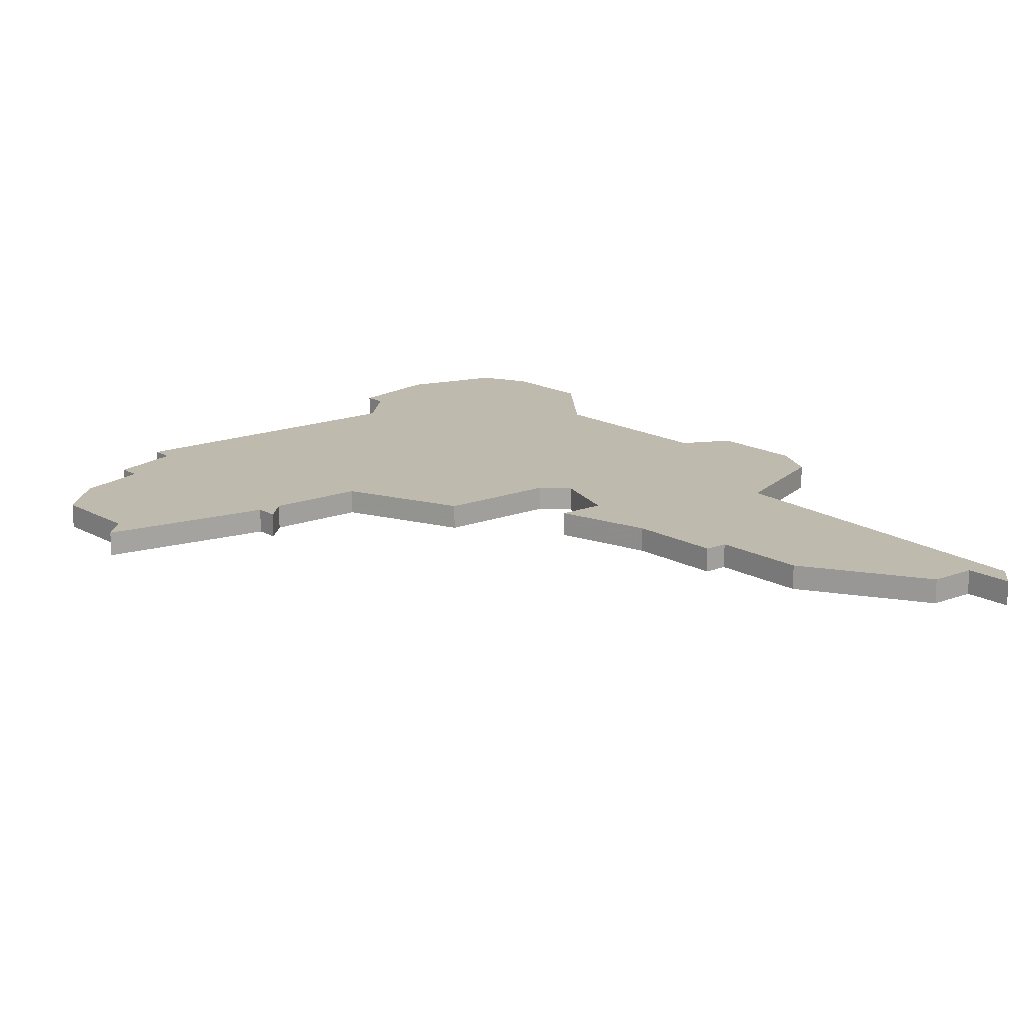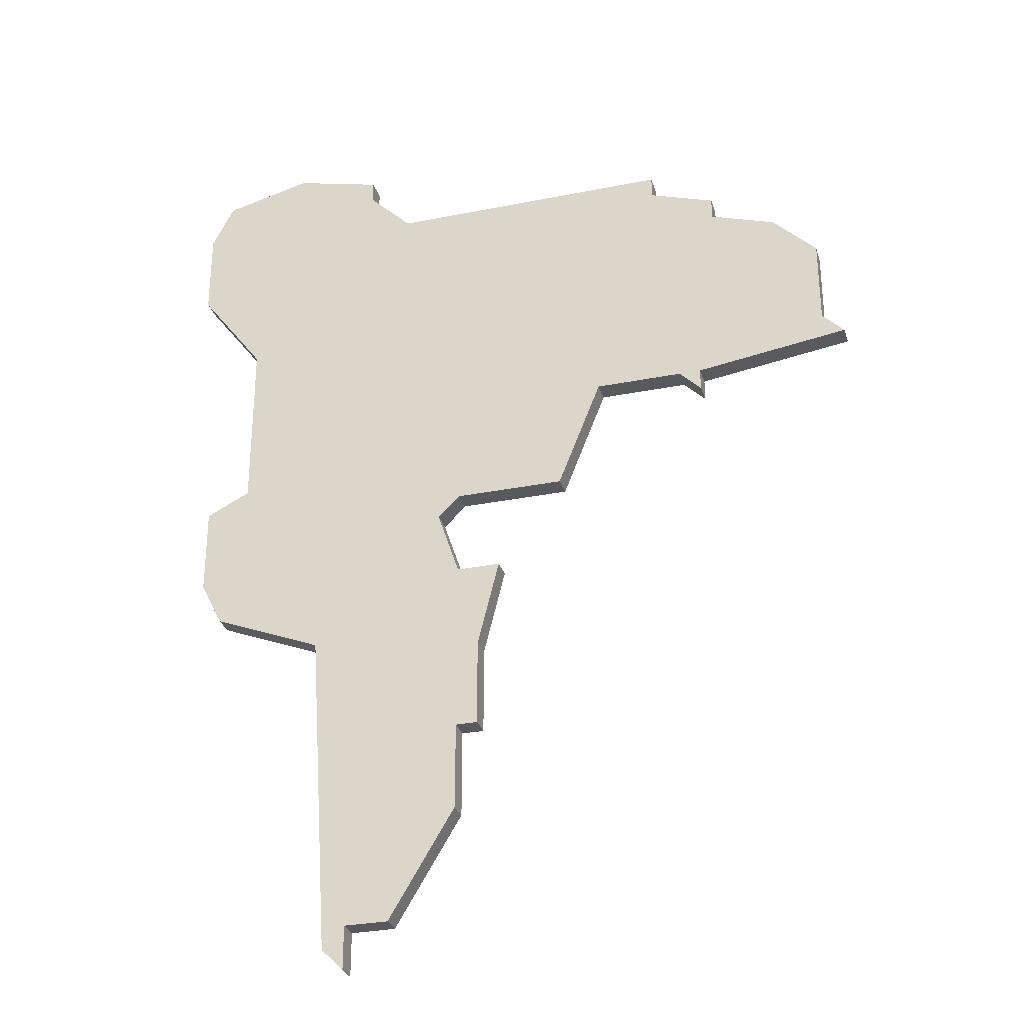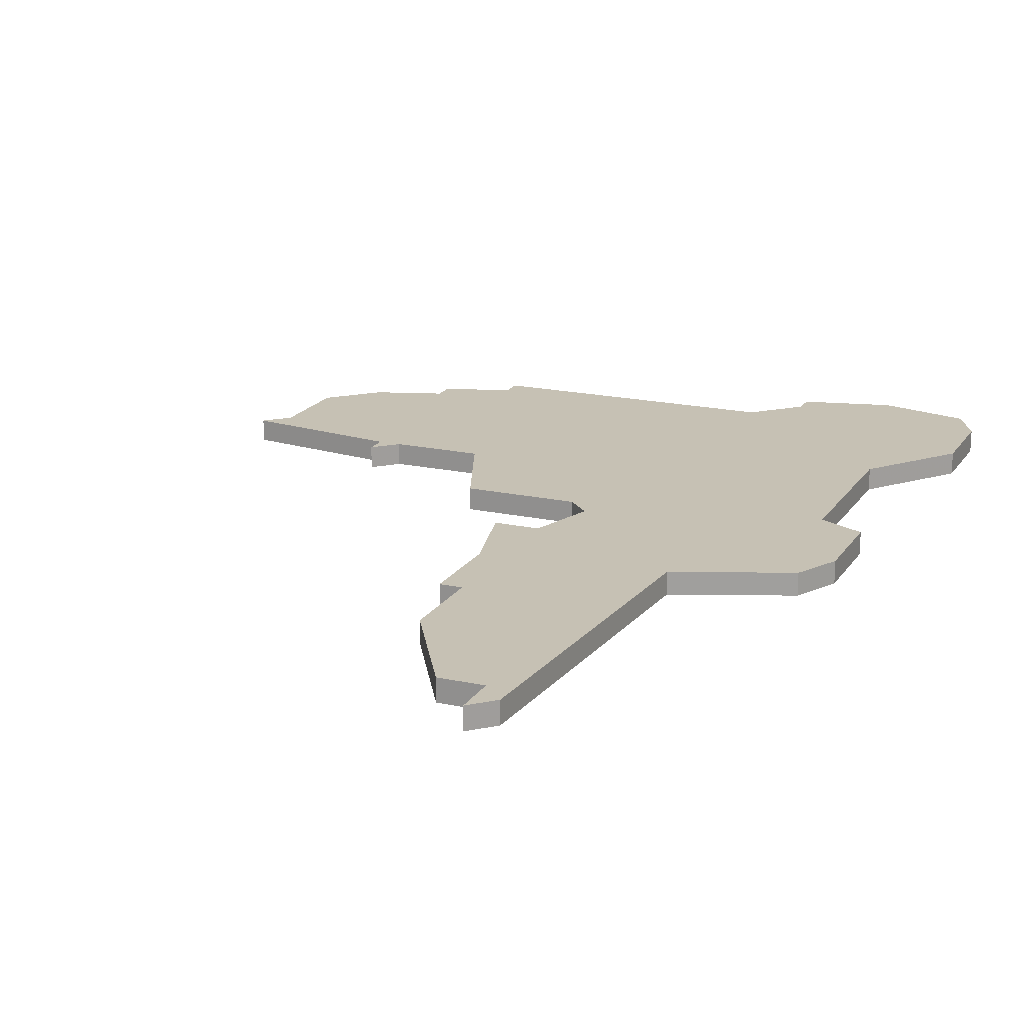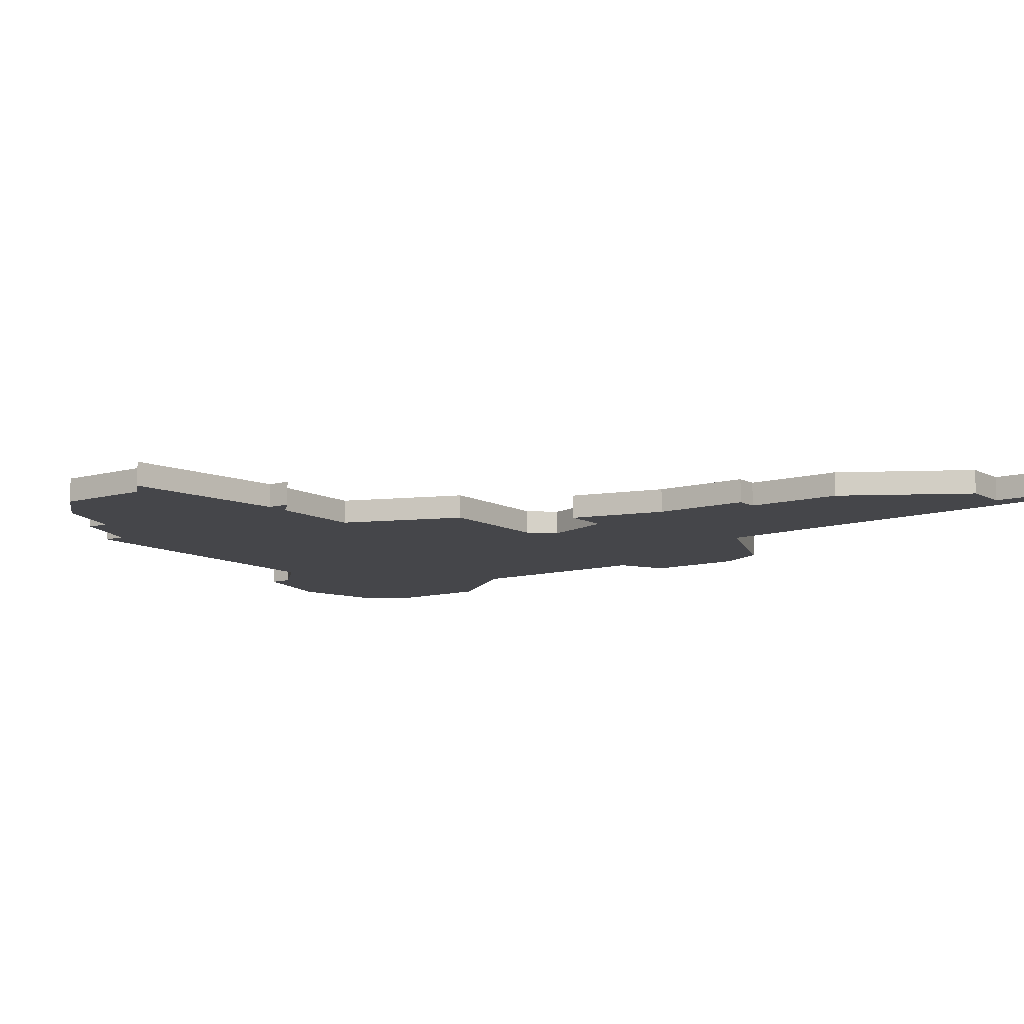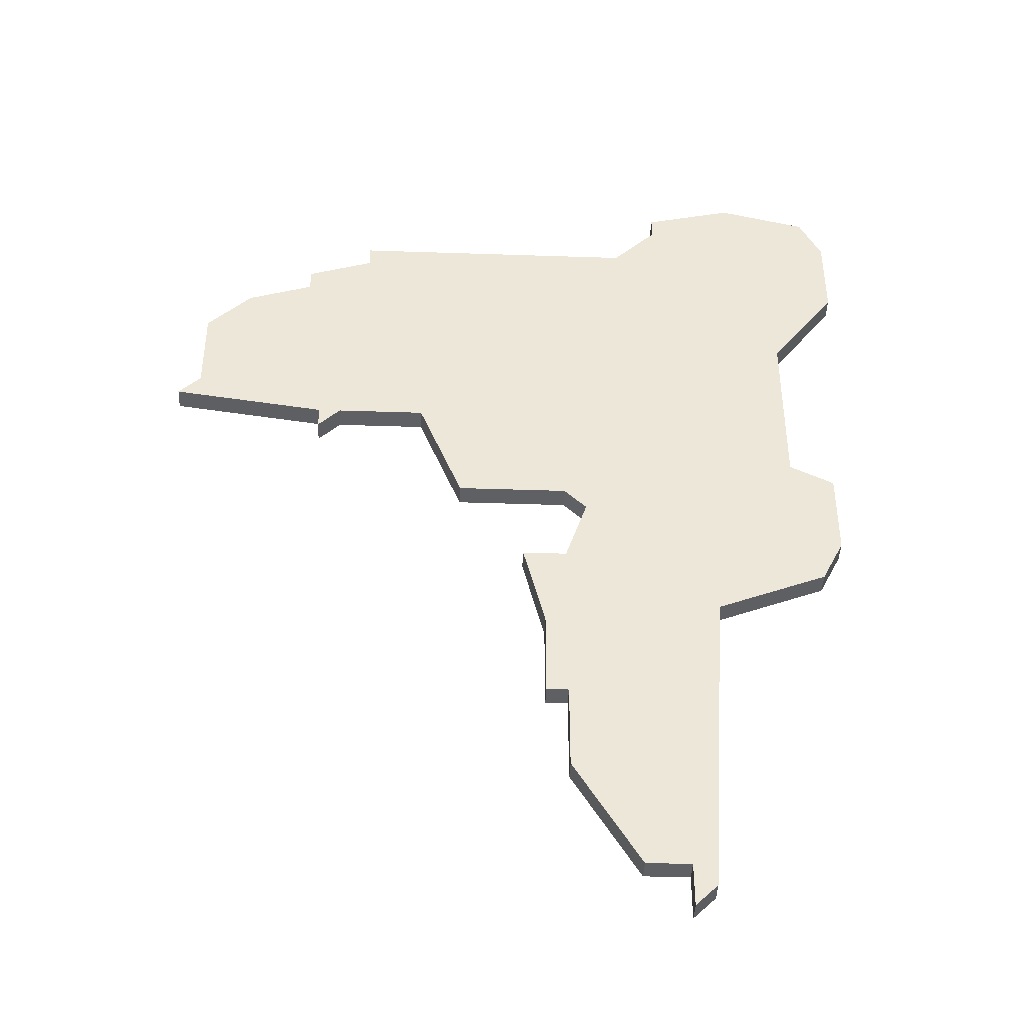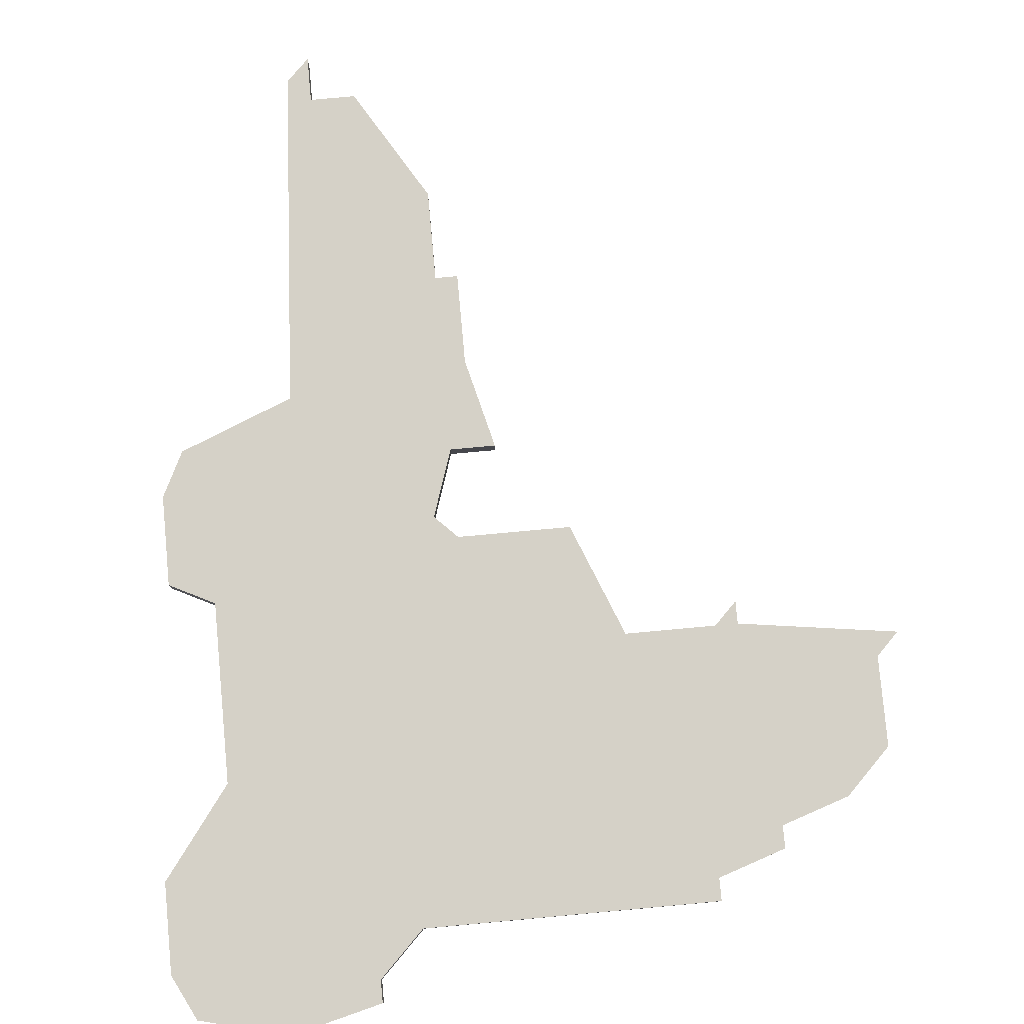
<metadata>
{"format":"obj","ext":"obj","renderer":"f3d","projection":"perspective","resolution":1024,"background":"white","views":[{"elev":15.5,"azim":-39.6,"up":"+Z"},{"elev":-30.2,"azim":-163.8,"up":"+Y"},{"elev":18.5,"azim":23.1,"up":"+Z"},{"elev":-9.9,"azim":-53.8,"up":"+Z"},{"elev":-42.5,"azim":-2.3,"up":"+Y"},{"elev":79.7,"azim":174.8,"up":"+Z"}]}
</metadata>
<code>
v 4054 -1092 0
v 4054 -1092 1
v 4054 -1096 0
v 4054 -1096 1
v 4062 -1091 0
v 4062 -1091 1
v 4037 -1077 0
v 4037 -1077 1
v 4037 -1073 0
v 4037 -1073 1
v 4045 -1067 0
v 4045 -1067 1
v 4045 -1068 0
v 4045 -1068 1
v 4053 -1088 0
v 4053 -1088 1
v 4061 -1106 0
v 4061 -1106 1
v 4036 -1078 0
v 4036 -1078 1
v 4069 -1066 0
v 4069 -1066 1
v 4069 -1070 0
v 4069 -1070 1
v 4044 -1079 0
v 4044 -1079 1
v 4060 -1107 0
v 4060 -1107 1
v 4060 -1105 0
v 4060 -1105 1
v 4060 -1064 0
v 4060 -1064 1
v 4060 -1065 0
v 4060 -1065 1
v 4068 -1083 0
v 4068 -1083 1
v 4068 -1087 0
v 4068 -1087 1
v 4068 -1064 0
v 4068 -1064 1
v 4043 -1079 0
v 4043 -1079 1
v 4043 -1080 0
v 4043 -1080 1
v 4067 -1089 0
v 4067 -1089 1
v 4042 -1069 0
v 4042 -1069 1
v 4042 -1070 0
v 4042 -1070 1
v 4050 -1084 0
v 4050 -1084 1
v 4058 -1067 0
v 4058 -1067 1
v 4058 -1105 0
v 4058 -1105 1
v 4066 -1082 0
v 4066 -1082 1
v 4066 -1074 0
v 4066 -1074 1
v 4048 -1079 0
v 4048 -1079 1
v 4056 -1085 0
v 4056 -1085 1
v 4064 -1063 0
v 4064 -1063 1
v 4039 -1071 0
v 4039 -1071 1
v 4055 -1100 0
v 4055 -1100 1
v 4055 -1084 0
v 4055 -1084 1
v 4055 -1096 0
v 4055 -1096 1
v 4055 -1088 0
v 4055 -1088 1
f 19 7 41
f 43 41 25
f 5 1 75
f 3 1 73
f 73 1 5
f 15 75 1
f 73 5 69
f 71 51 61
f 9 67 7
f 49 41 67
f 67 41 7
f 49 13 61
f 13 49 47
f 13 11 53
f 61 13 53
f 61 25 49
f 25 41 49
f 63 5 75
f 63 71 57
f 69 29 55
f 5 17 29
f 27 29 17
f 45 5 57
f 57 5 63
f 29 69 5
f 57 37 45
f 59 53 33
f 57 71 59
f 31 65 33
f 33 65 23
f 59 71 53
f 39 21 65
f 21 23 65
f 59 33 23
f 35 37 57
f 61 53 71
f 42 8 20
f 26 42 44
f 76 2 6
f 74 2 4
f 6 2 74
f 2 76 16
f 70 6 74
f 62 52 72
f 8 68 10
f 68 42 50
f 8 42 68
f 62 14 50
f 48 50 14
f 54 12 14
f 54 14 62
f 50 26 62
f 50 42 26
f 76 6 64
f 58 72 64
f 56 30 70
f 30 18 6
f 18 30 28
f 58 6 46
f 64 6 58
f 6 70 30
f 46 38 58
f 34 54 60
f 60 72 58
f 34 66 32
f 24 66 34
f 54 72 60
f 66 22 40
f 66 24 22
f 24 34 60
f 58 38 36
f 72 54 62
f 10 68 9
f 9 68 67
f 8 10 7
f 7 10 9
f 20 8 19
f 19 8 7
f 42 20 41
f 41 20 19
f 44 42 43
f 43 42 41
f 26 44 25
f 25 44 43
f 62 26 61
f 61 26 25
f 52 62 51
f 51 62 61
f 72 52 71
f 71 52 51
f 64 72 63
f 63 72 71
f 76 64 75
f 75 64 63
f 16 76 15
f 15 76 75
f 2 16 1
f 1 16 15
f 4 2 3
f 3 2 1
f 74 4 73
f 73 4 3
f 70 74 69
f 69 74 73
f 56 70 55
f 55 70 69
f 30 56 29
f 29 56 55
f 28 30 27
f 27 30 29
f 18 28 17
f 17 28 27
f 6 18 5
f 5 18 17
f 46 6 45
f 45 6 5
f 38 46 37
f 37 46 45
f 36 38 35
f 35 38 37
f 58 36 57
f 57 36 35
f 60 58 59
f 59 58 57
f 24 60 23
f 23 60 59
f 22 24 21
f 21 24 23
f 40 22 39
f 39 22 21
f 66 40 65
f 65 40 39
f 32 66 31
f 31 66 65
f 34 32 33
f 33 32 31
f 54 34 53
f 53 34 33
f 12 54 11
f 11 54 53
f 14 12 13
f 13 12 11
f 48 14 47
f 47 14 13
f 68 50 67
f 67 50 49
f 50 48 49
f 49 48 47

</code>
